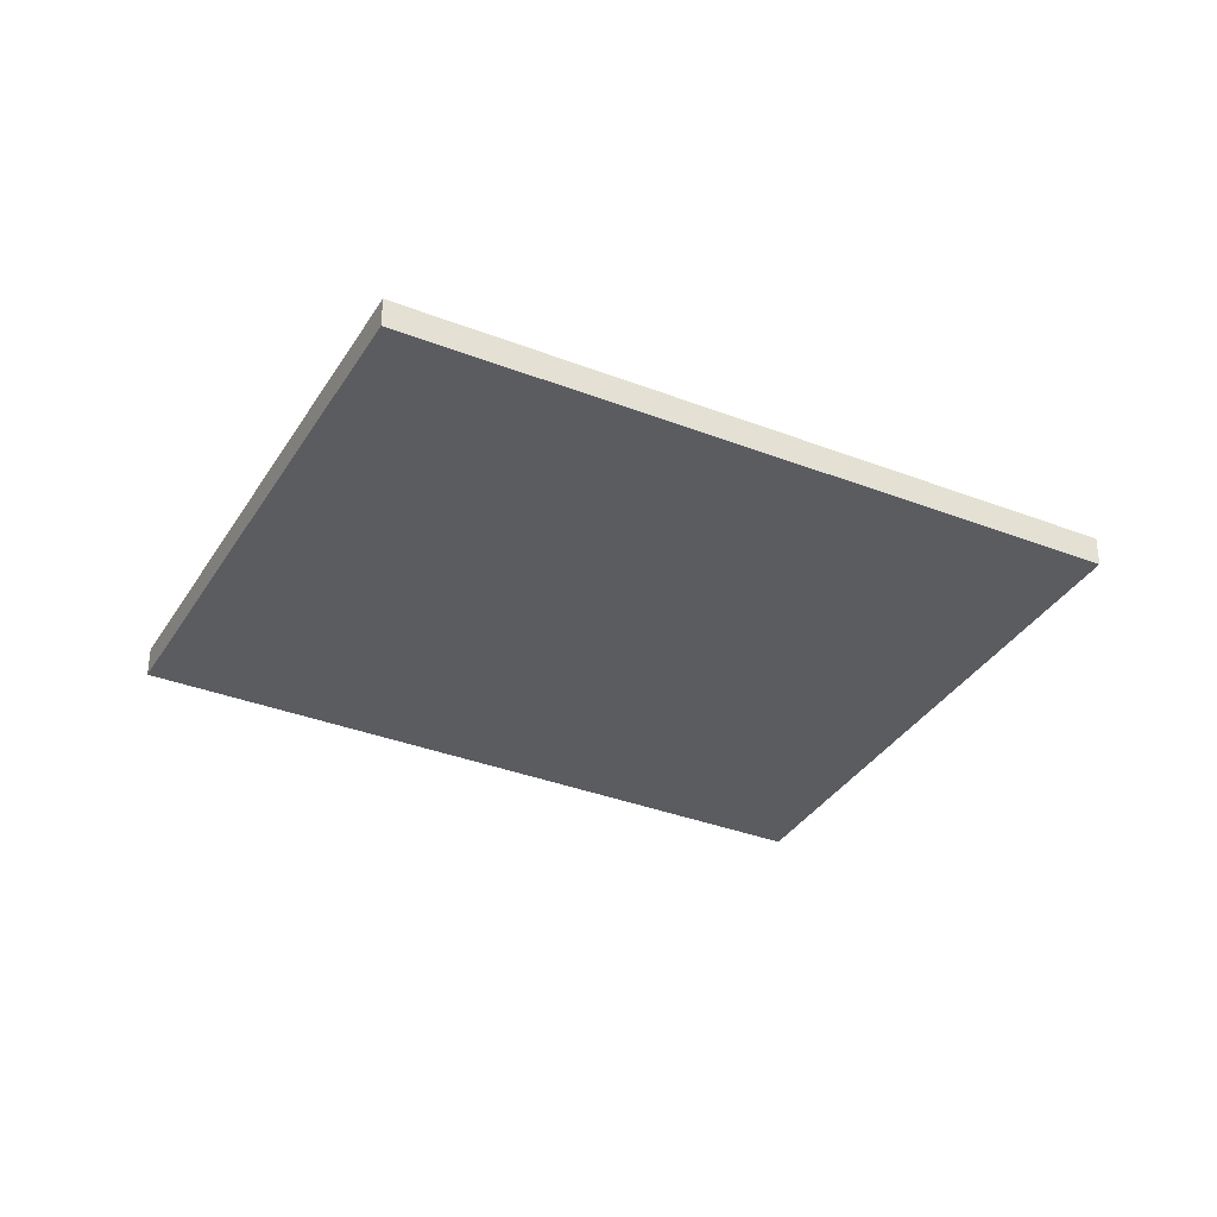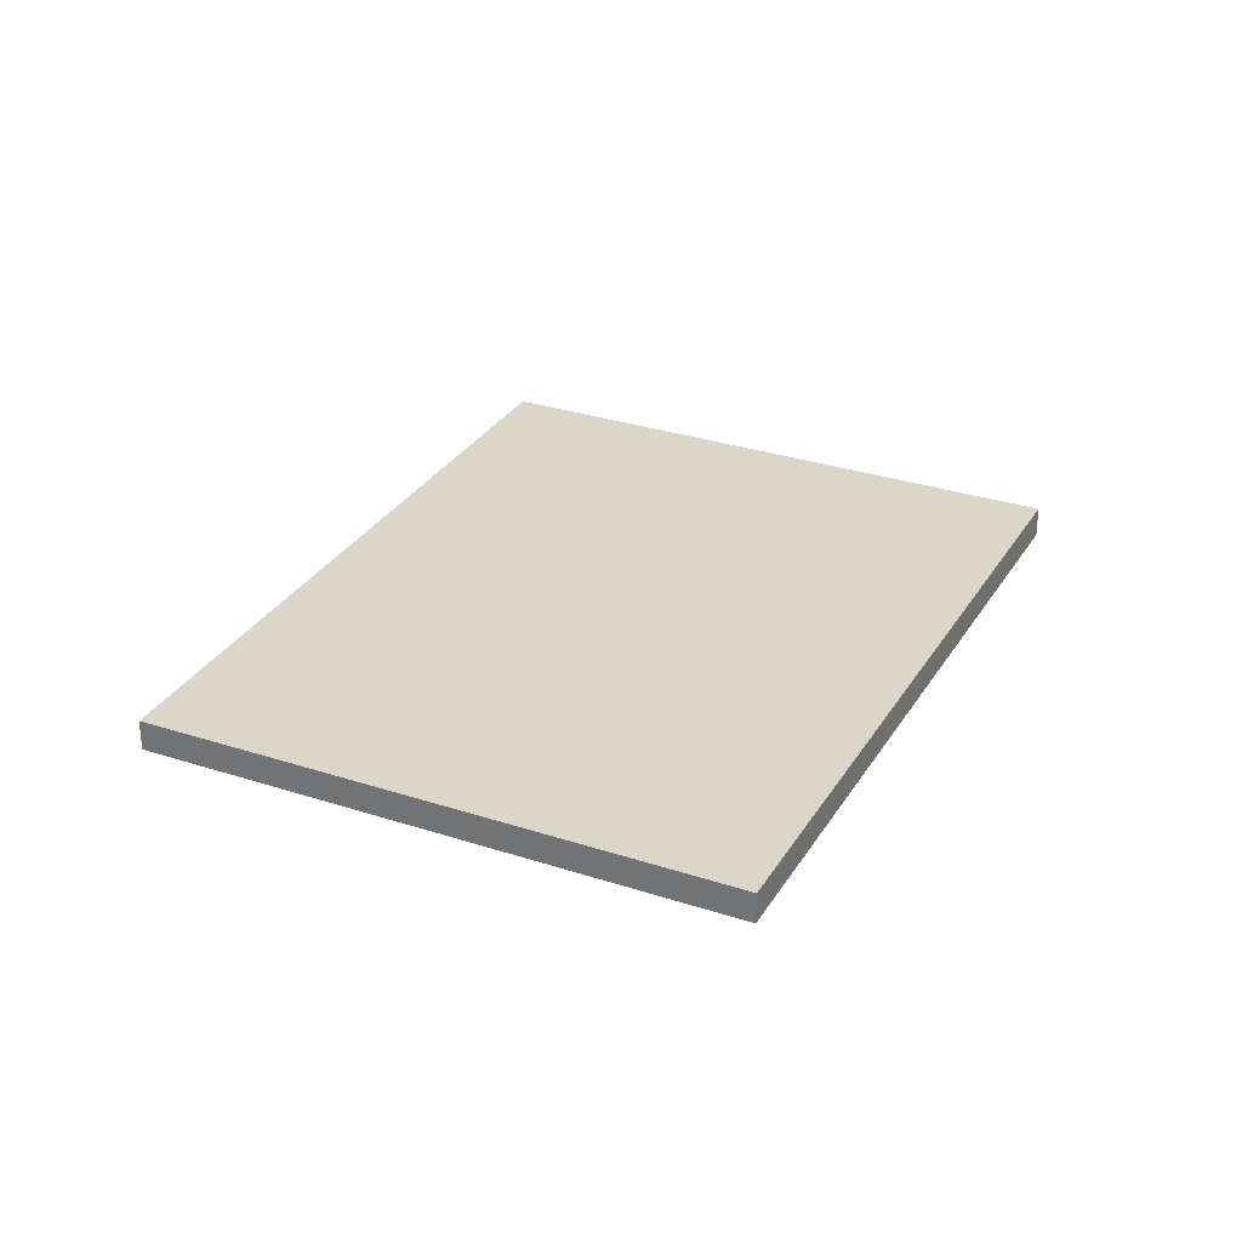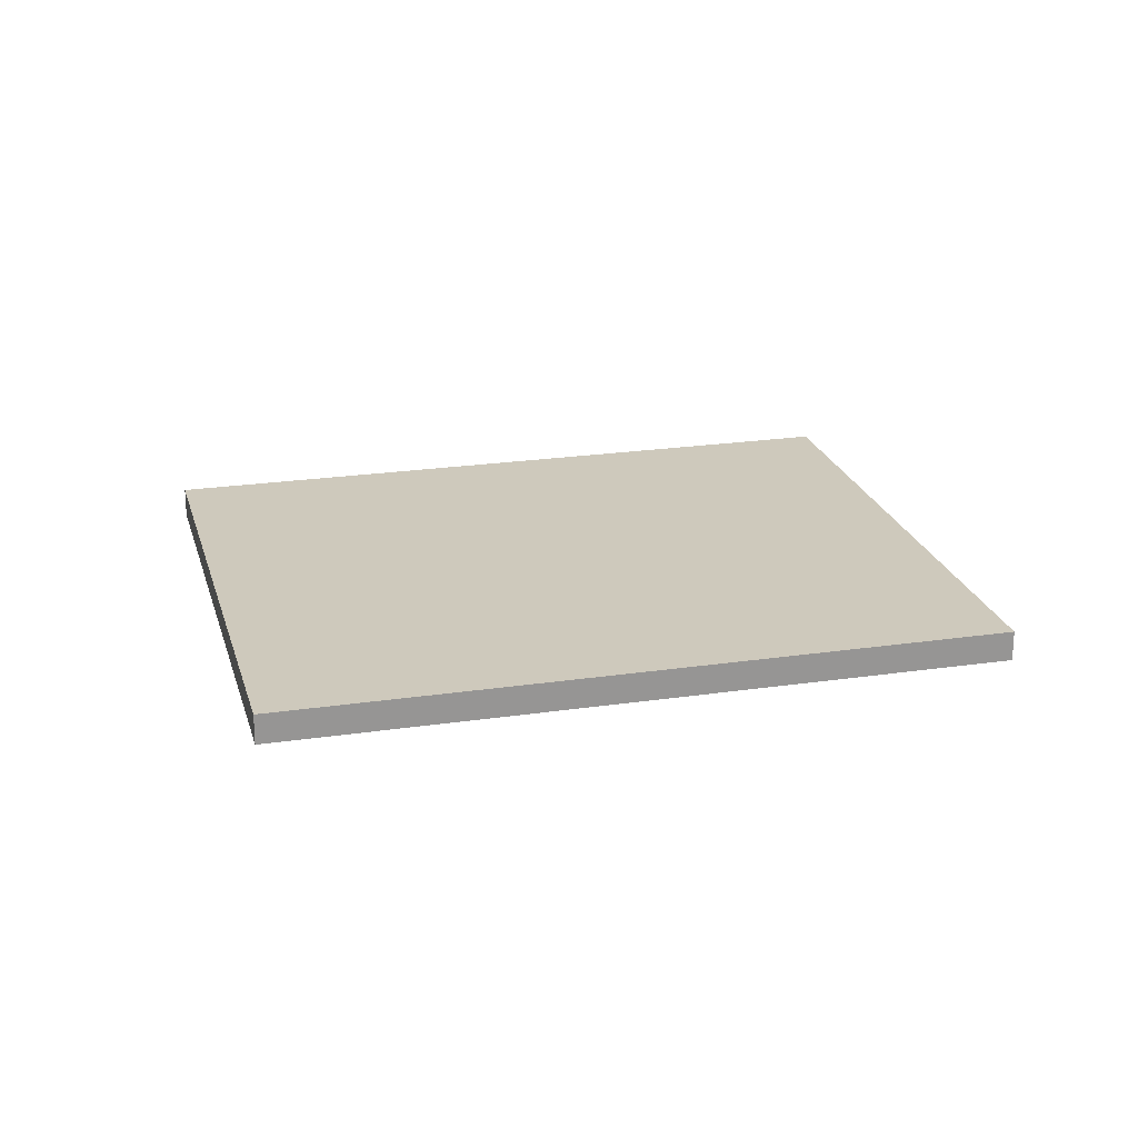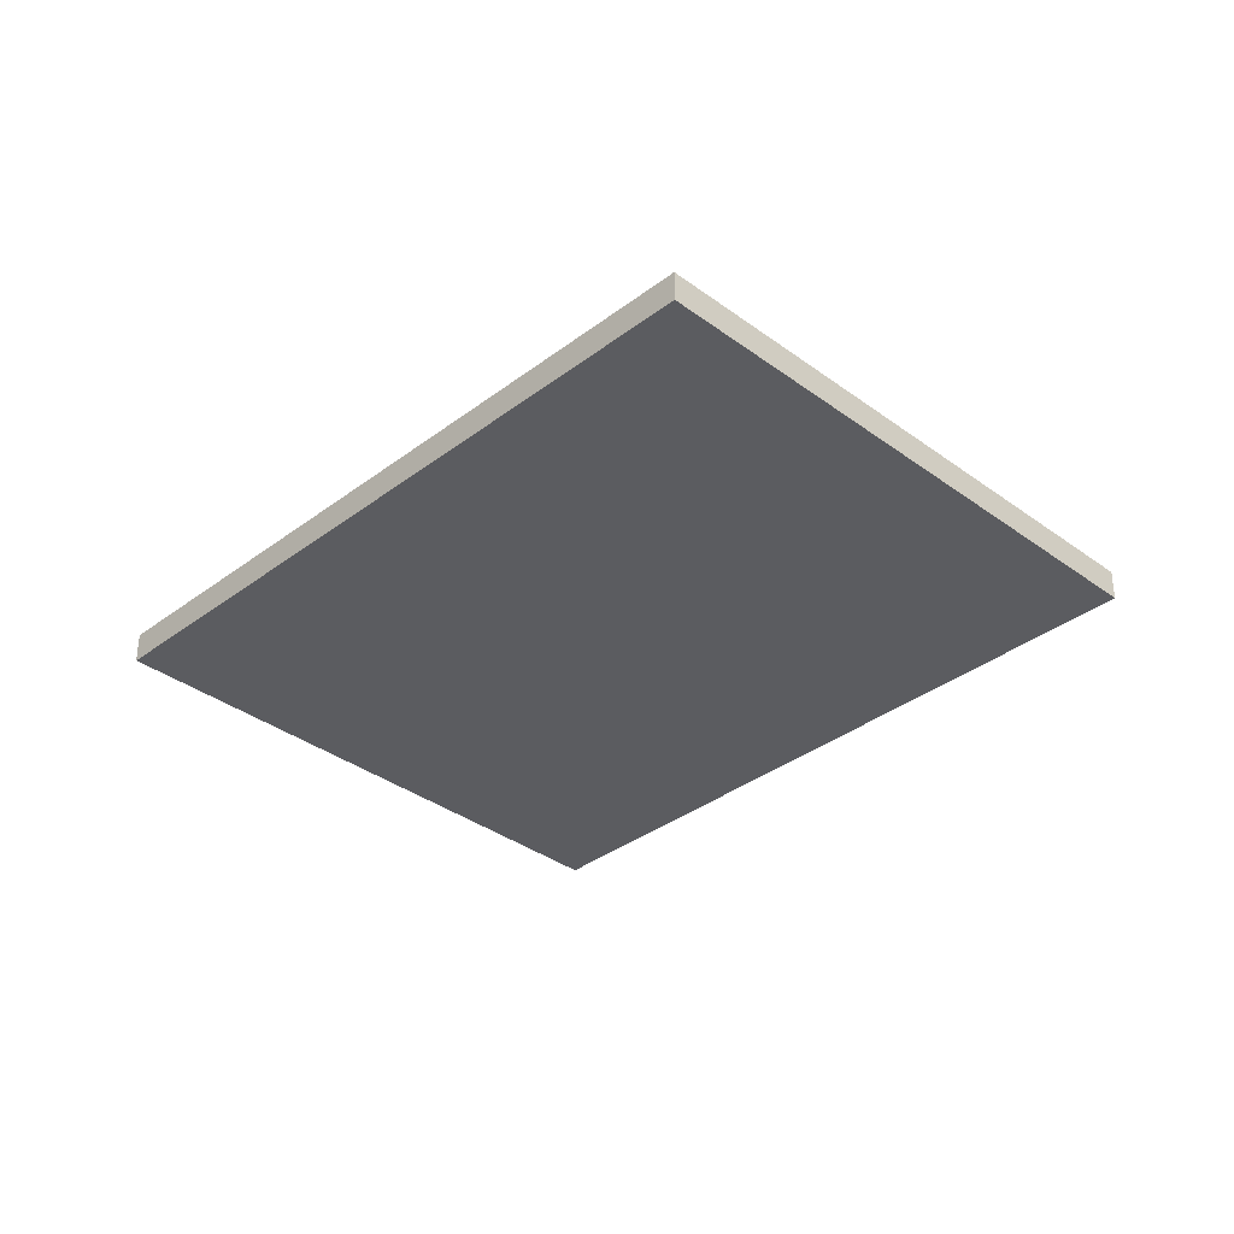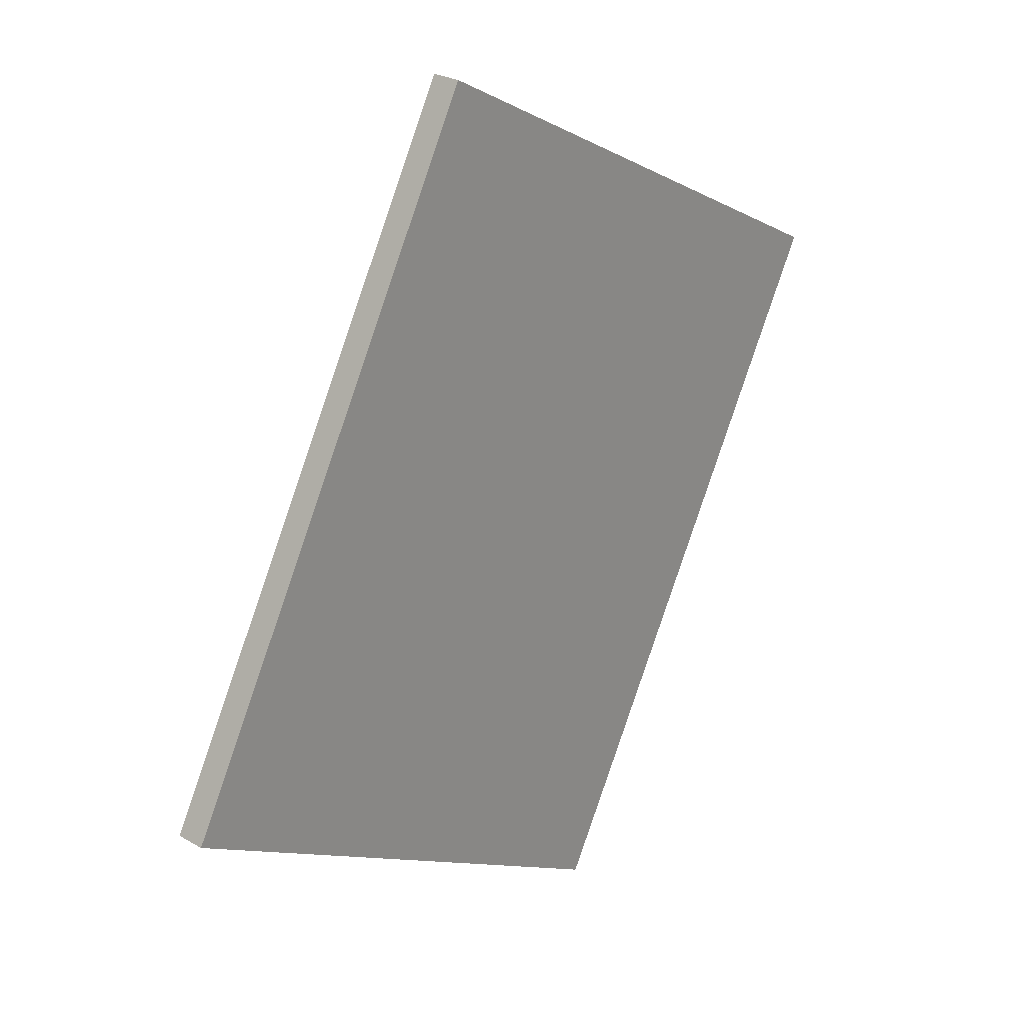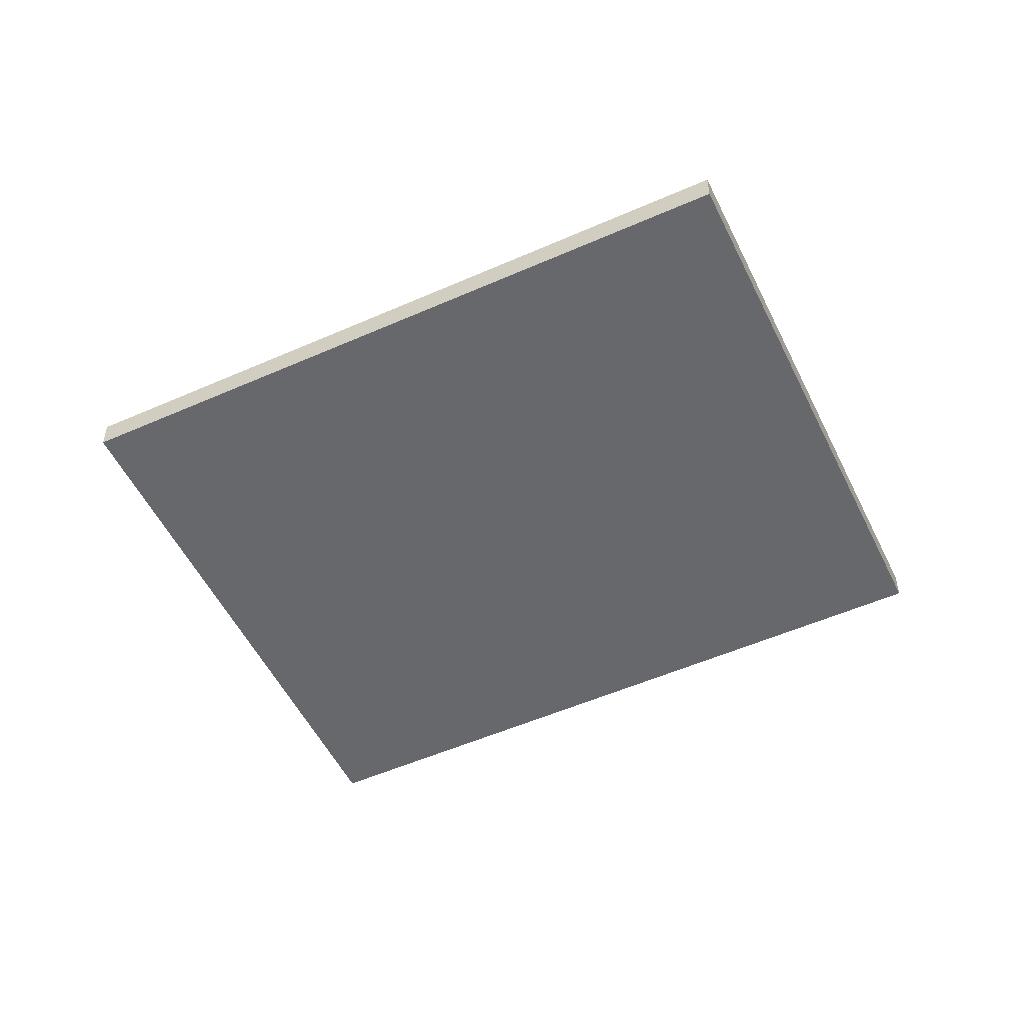
<metadata>
{"format":"obj","ext":"obj","renderer":"f3d","projection":"perspective","resolution":1024,"background":"white","views":[{"elev":-34.9,"azim":90.9,"up":"+Y"},{"elev":30.1,"azim":54.0,"up":"+Y"},{"elev":22.3,"azim":103.9,"up":"+Y"},{"elev":-34.9,"azim":163.7,"up":"+Y"},{"elev":25.6,"azim":-47.3,"up":"+Z"},{"elev":-52.4,"azim":-36.2,"up":"+Y"}]}
</metadata>
<code>
v  5.048 0.29 -2.721
v  3.365 0.29 6.244
v  8.414 0.29 3.523
v  0 0.29 1.776e-17
v  8.414 -2.157e-16 3.523
v  5.048 1.666e-16 -2.721
v  0 0 0
v  3.365 -3.823e-16 6.244
g defaultobject
f 1 2 3
f 2 1 4
f 5 1 3
f 1 5 6
f 6 4 1
f 4 6 7
f 7 2 4
f 2 7 8
f 8 3 2
f 3 8 5
f 8 6 5
f 6 8 7

</code>
